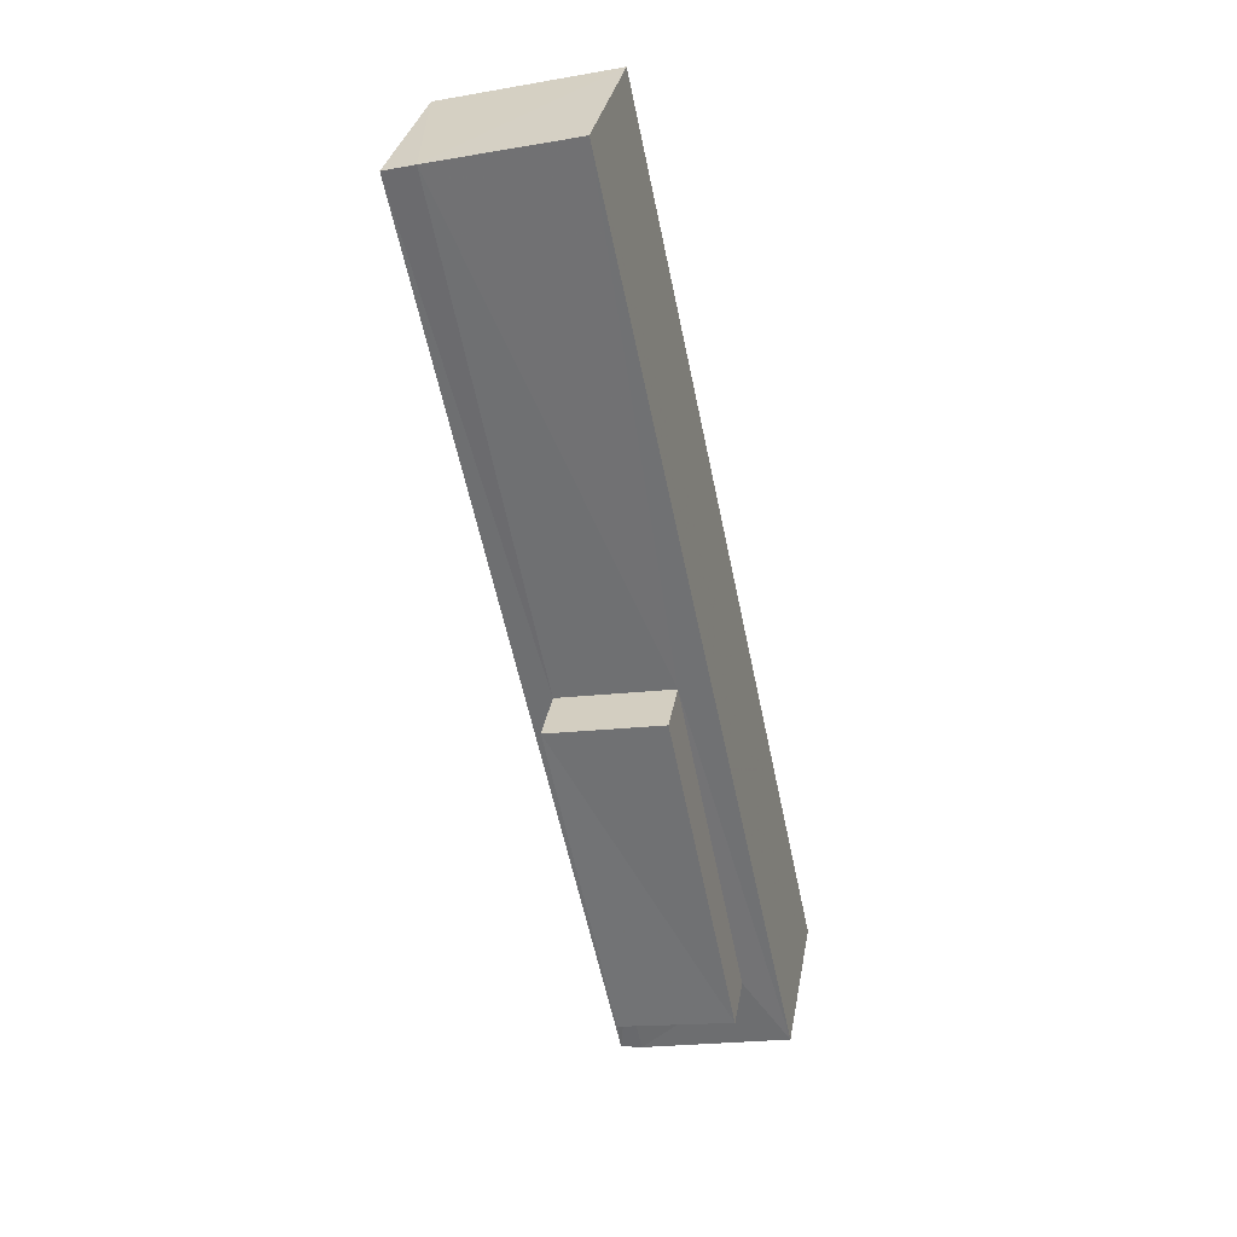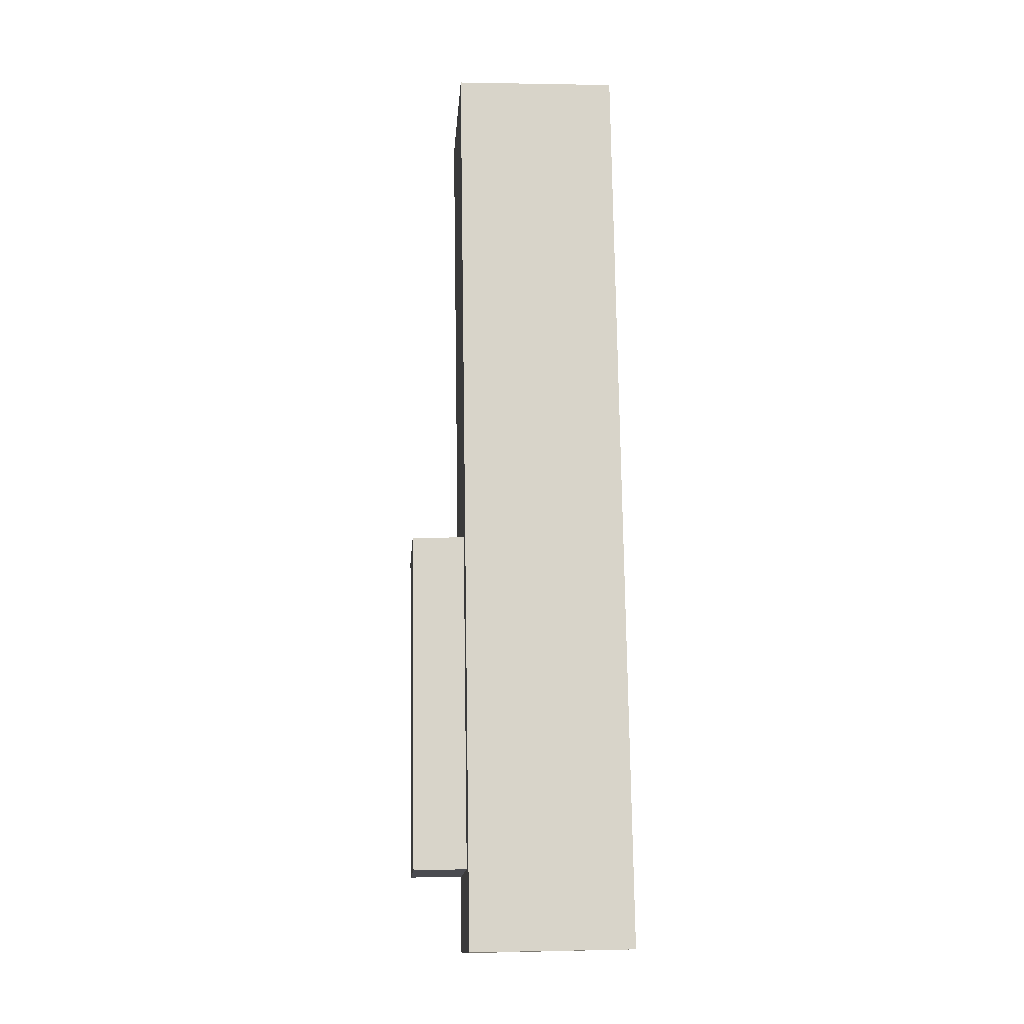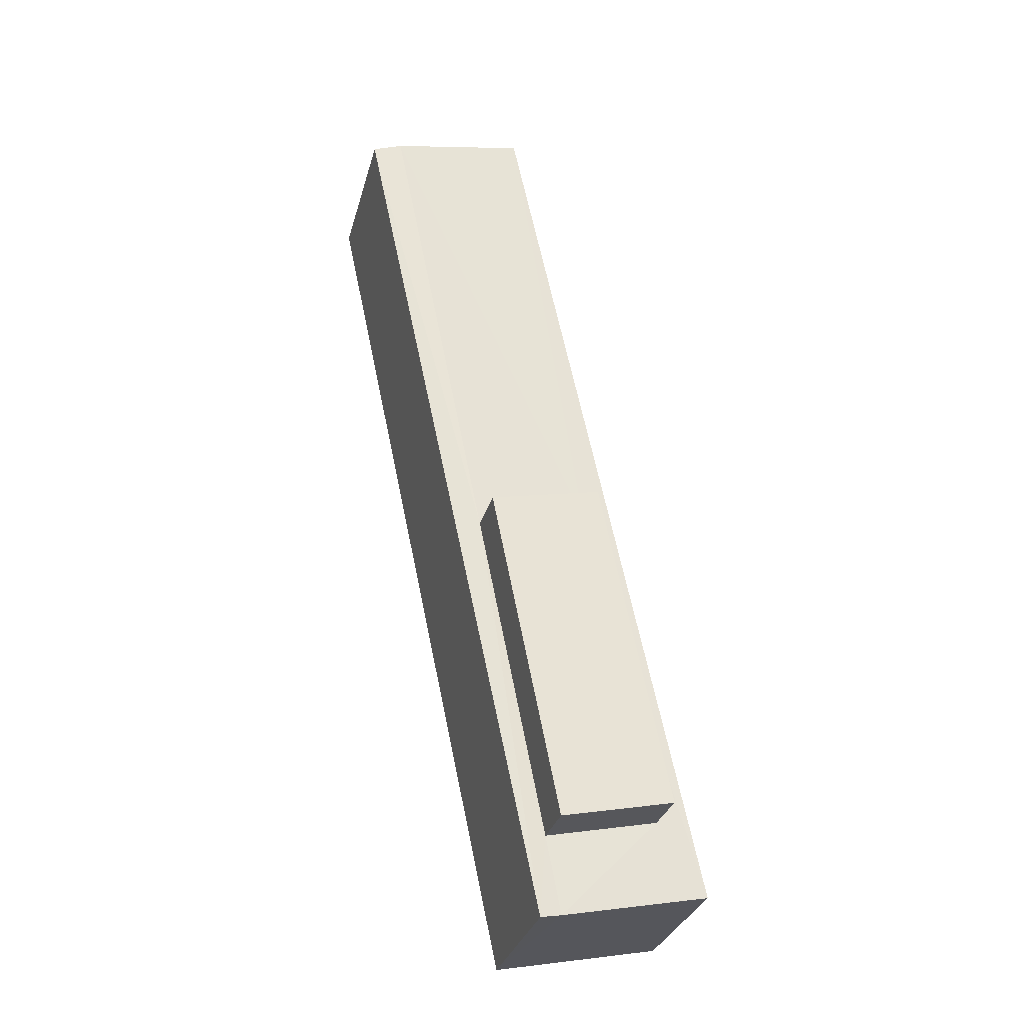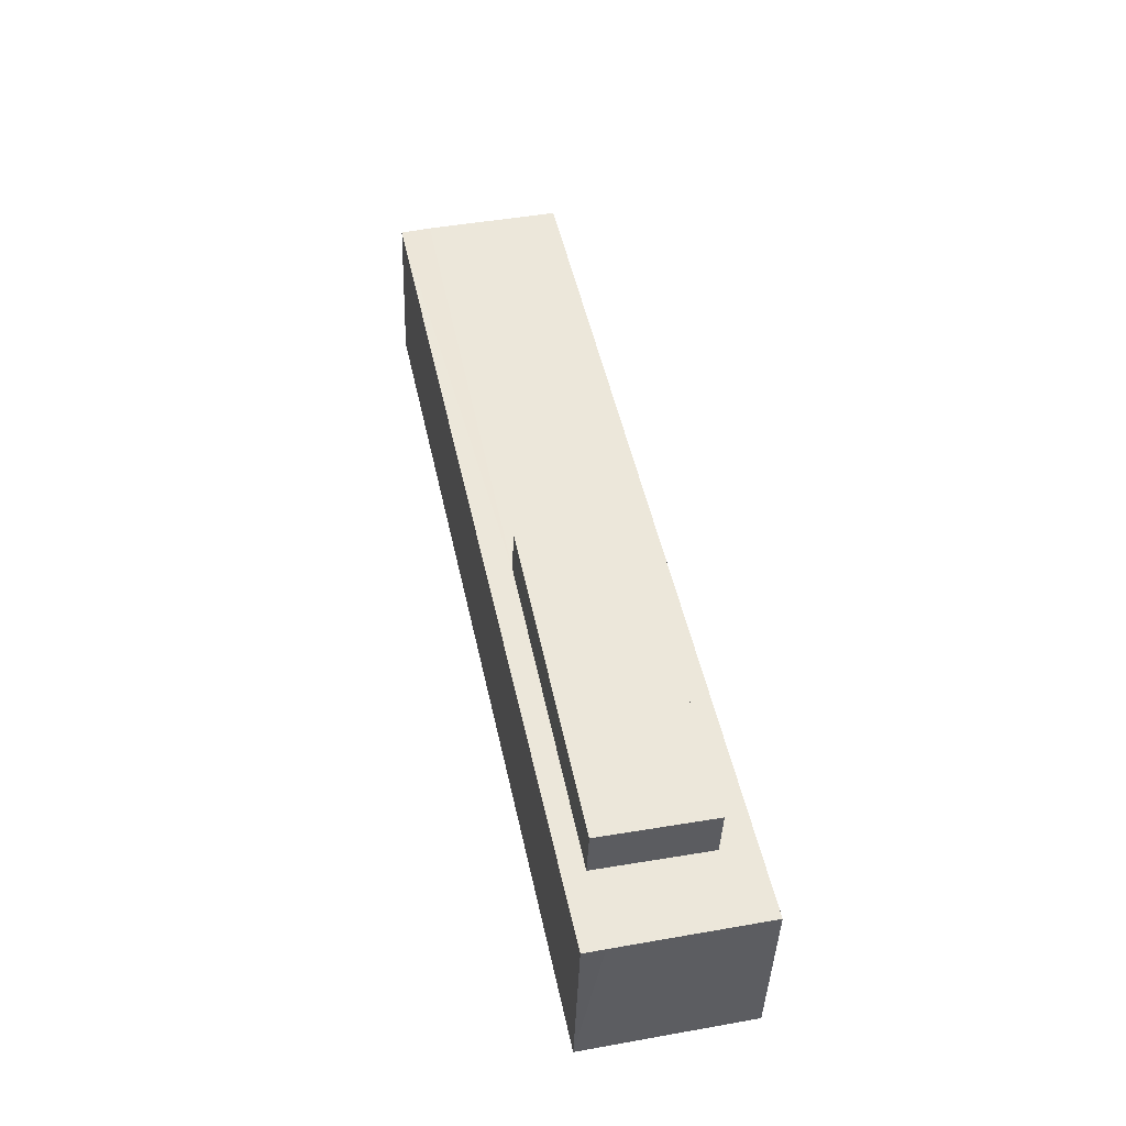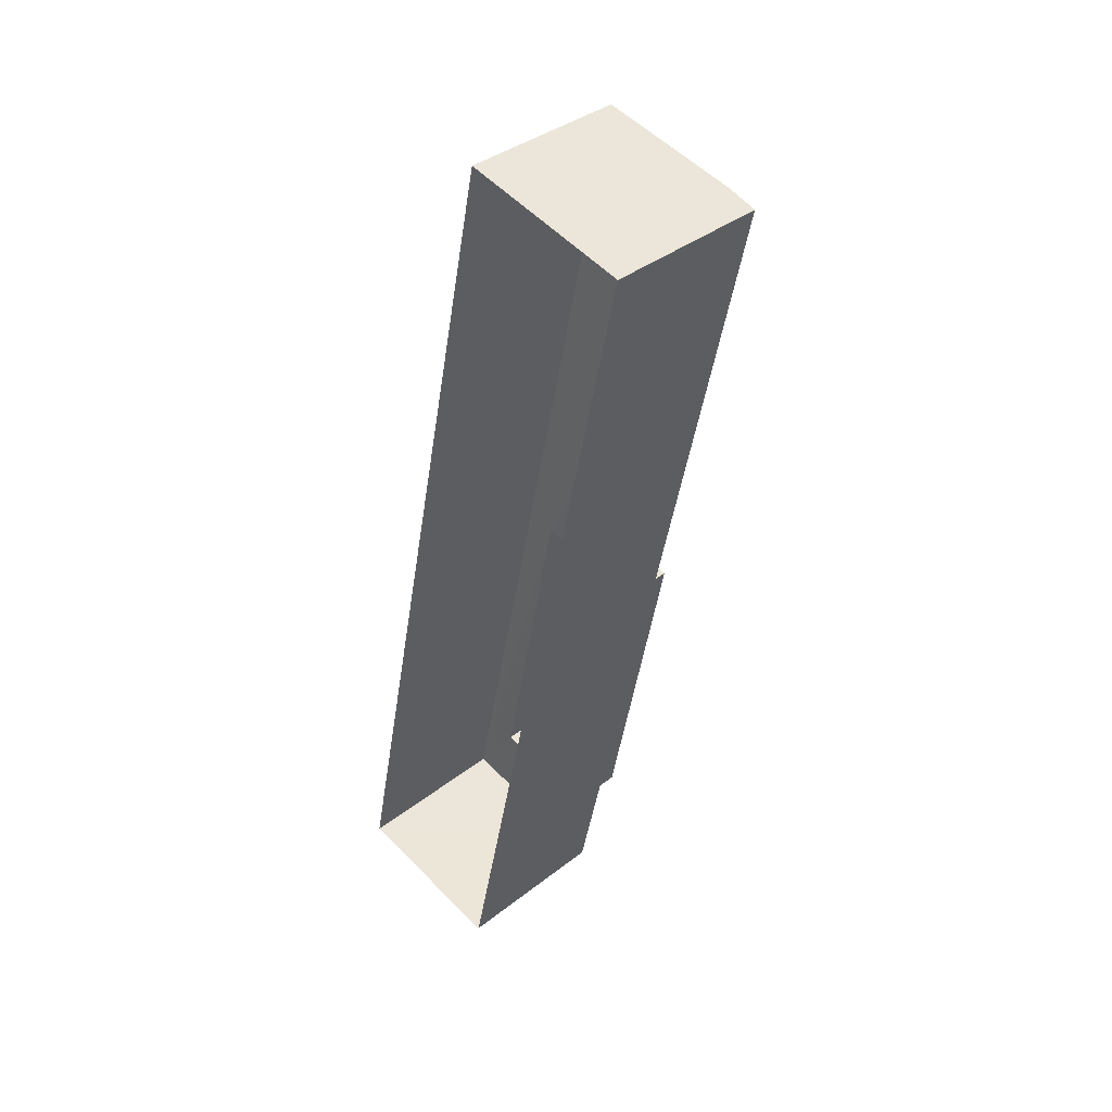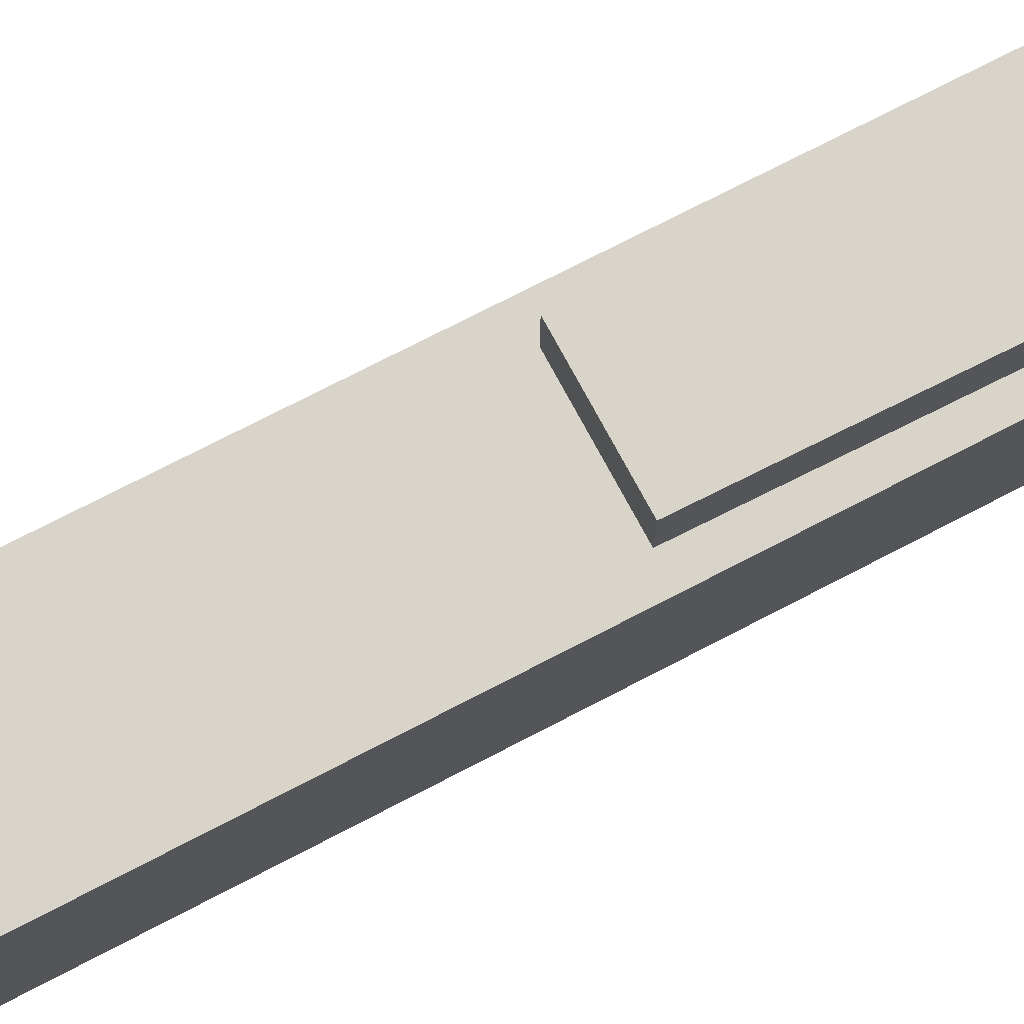
<metadata>
{"format":"obj","ext":"obj","renderer":"f3d","projection":"perspective","resolution":1024,"background":"white","views":[{"elev":33.1,"azim":10.1,"up":"+Y"},{"elev":-2.0,"azim":85.7,"up":"+Y"},{"elev":-30.9,"azim":-14.8,"up":"+Y"},{"elev":-41.2,"azim":-1.8,"up":"+Y"},{"elev":37.6,"azim":-134.6,"up":"+Y"},{"elev":75.2,"azim":-105.3,"up":"+Z"}]}
</metadata>
<code>
v 1.235e+05 7.856e+05 17.59
v 1.235e+05 7.857e+05 17.59
v 1.235e+05 7.857e+05 17.59
v 1.236e+05 7.857e+05 17.59
v 1.236e+05 7.857e+05 22.7
v 1.235e+05 7.857e+05 22.7
v 1.235e+05 7.857e+05 22.7
v 1.235e+05 7.857e+05 22.7
v 1.235e+05 7.857e+05 21.45
v 1.235e+05 7.857e+05 21.45
v 1.235e+05 7.856e+05 21.45
v 1.235e+05 7.857e+05 21.45
v 1.235e+05 7.856e+05 21.45
v 1.235e+05 7.857e+05 21.45
v 1.235e+05 7.857e+05 21.45
v 1.235e+05 7.857e+05 21.45
v 1.236e+05 7.857e+05 21.45
v 1.236e+05 7.857e+05 21.45
f 1 2 3
f 4 1 3
f 5 6 7
f 8 5 7
f 9 10 11
f 12 10 9
f 11 13 14
f 9 11 14
f 15 16 12
f 16 15 17
f 17 18 13
f 13 18 14
f 12 9 15
f 15 18 17
f 9 7 6
f 15 9 6
f 18 6 5
f 18 15 6
f 18 5 8
f 14 18 8
f 14 8 7
f 9 14 7
f 4 13 1
f 1 13 11
f 17 13 4
f 10 2 1
f 11 10 1
f 2 12 3
f 3 12 16
f 10 12 2
f 16 17 4
f 3 16 4

</code>
